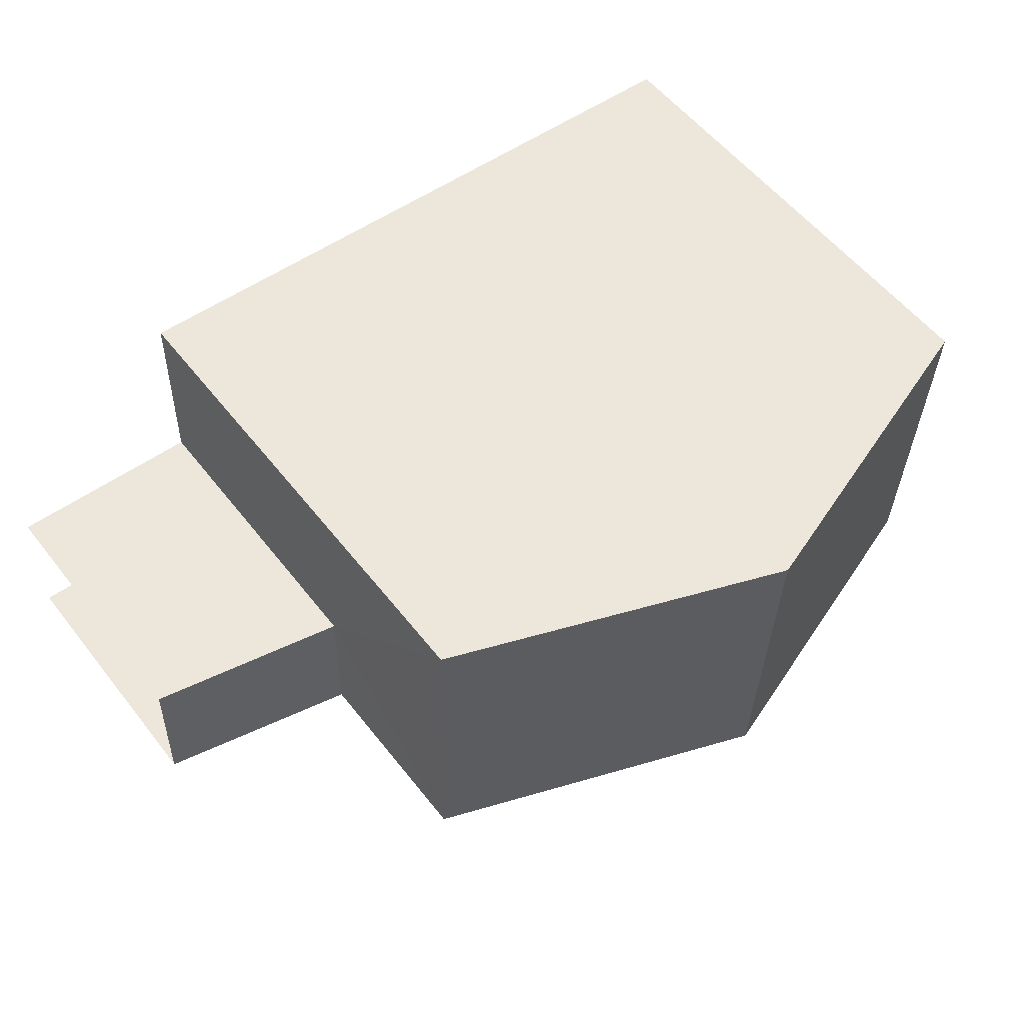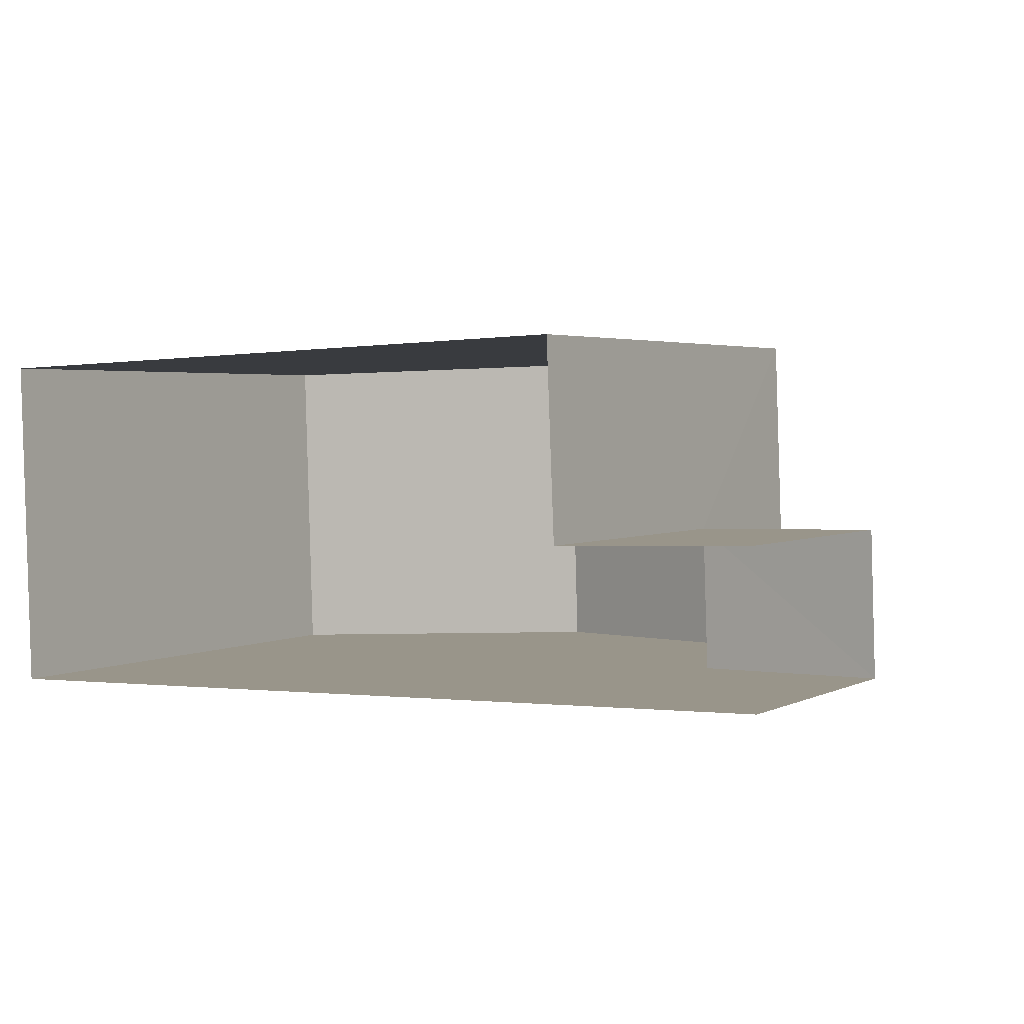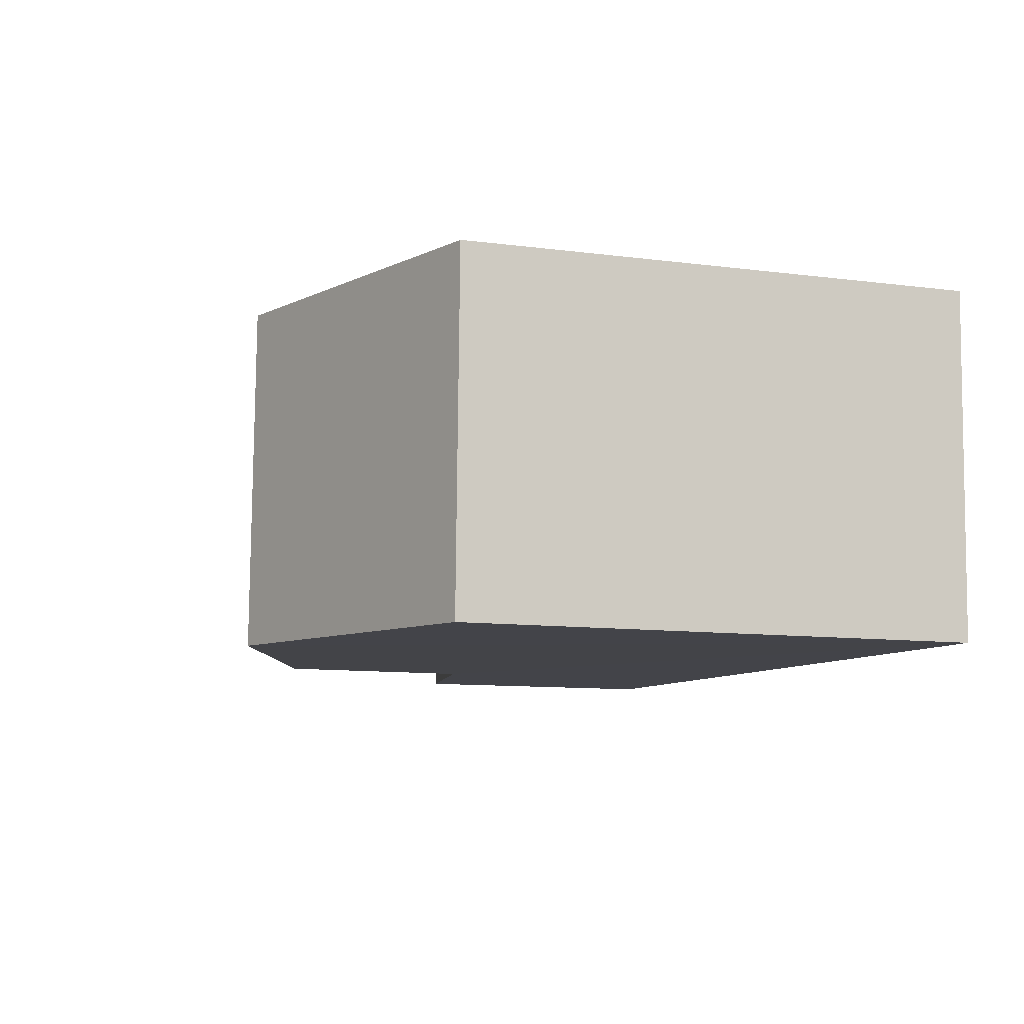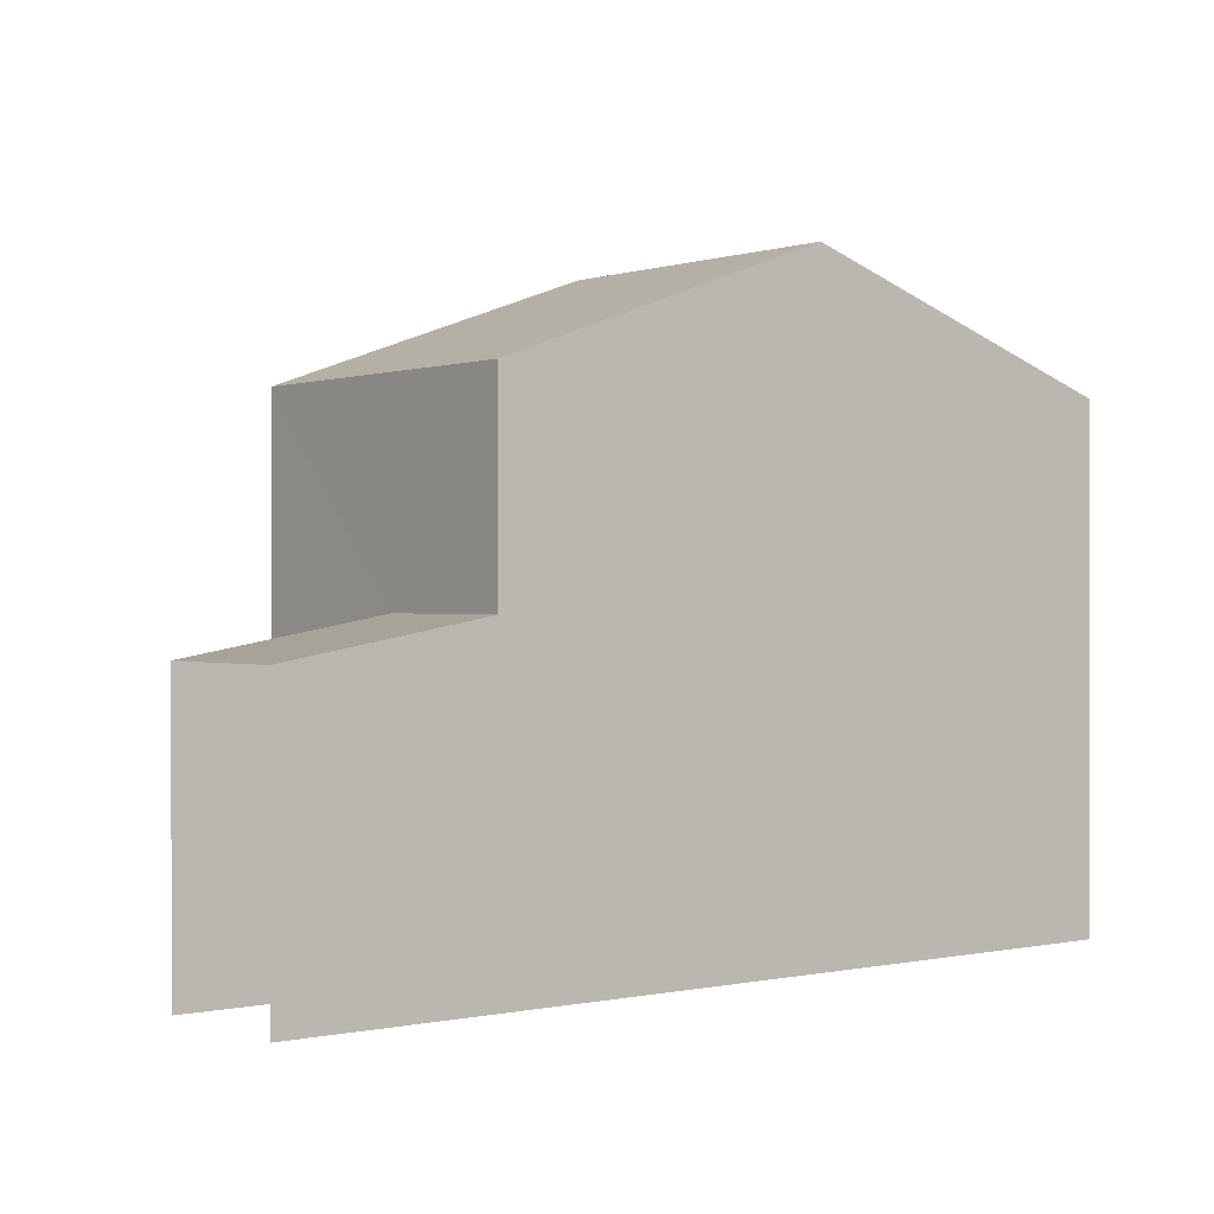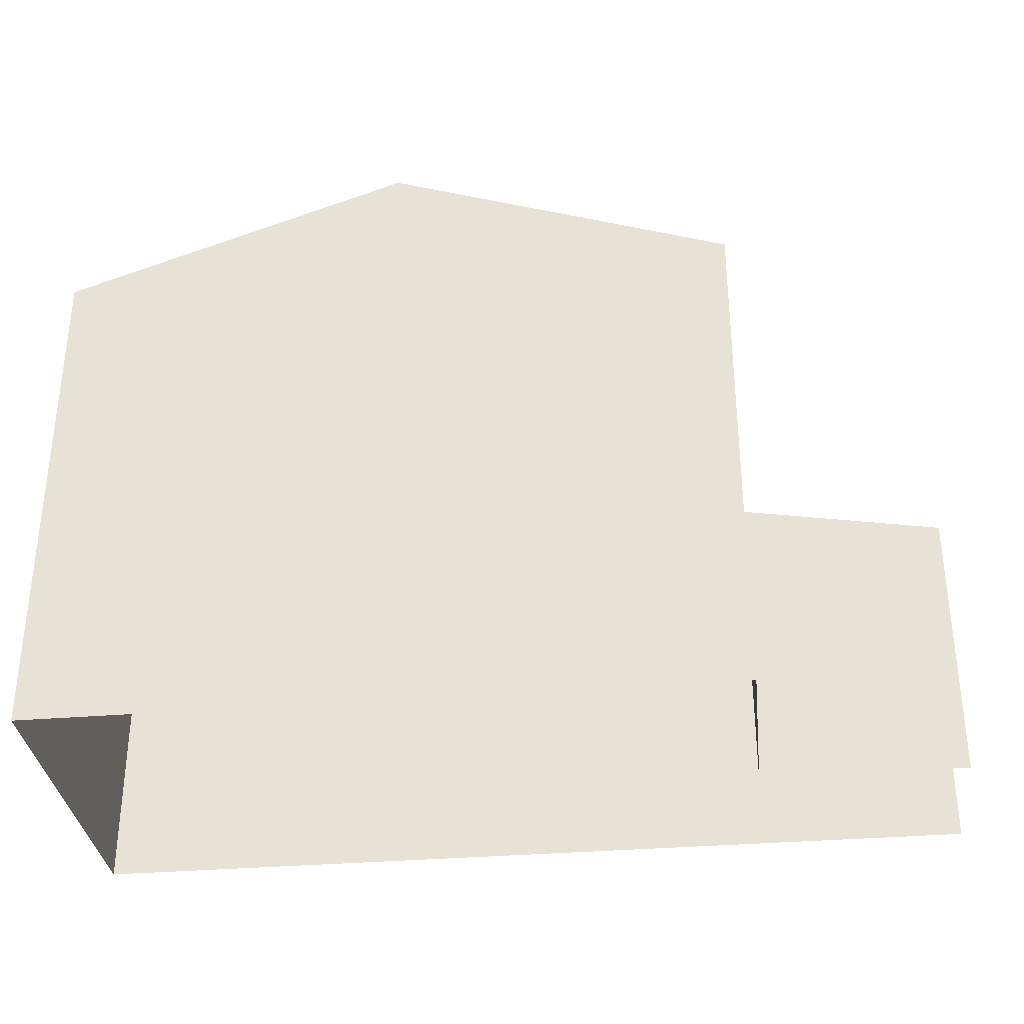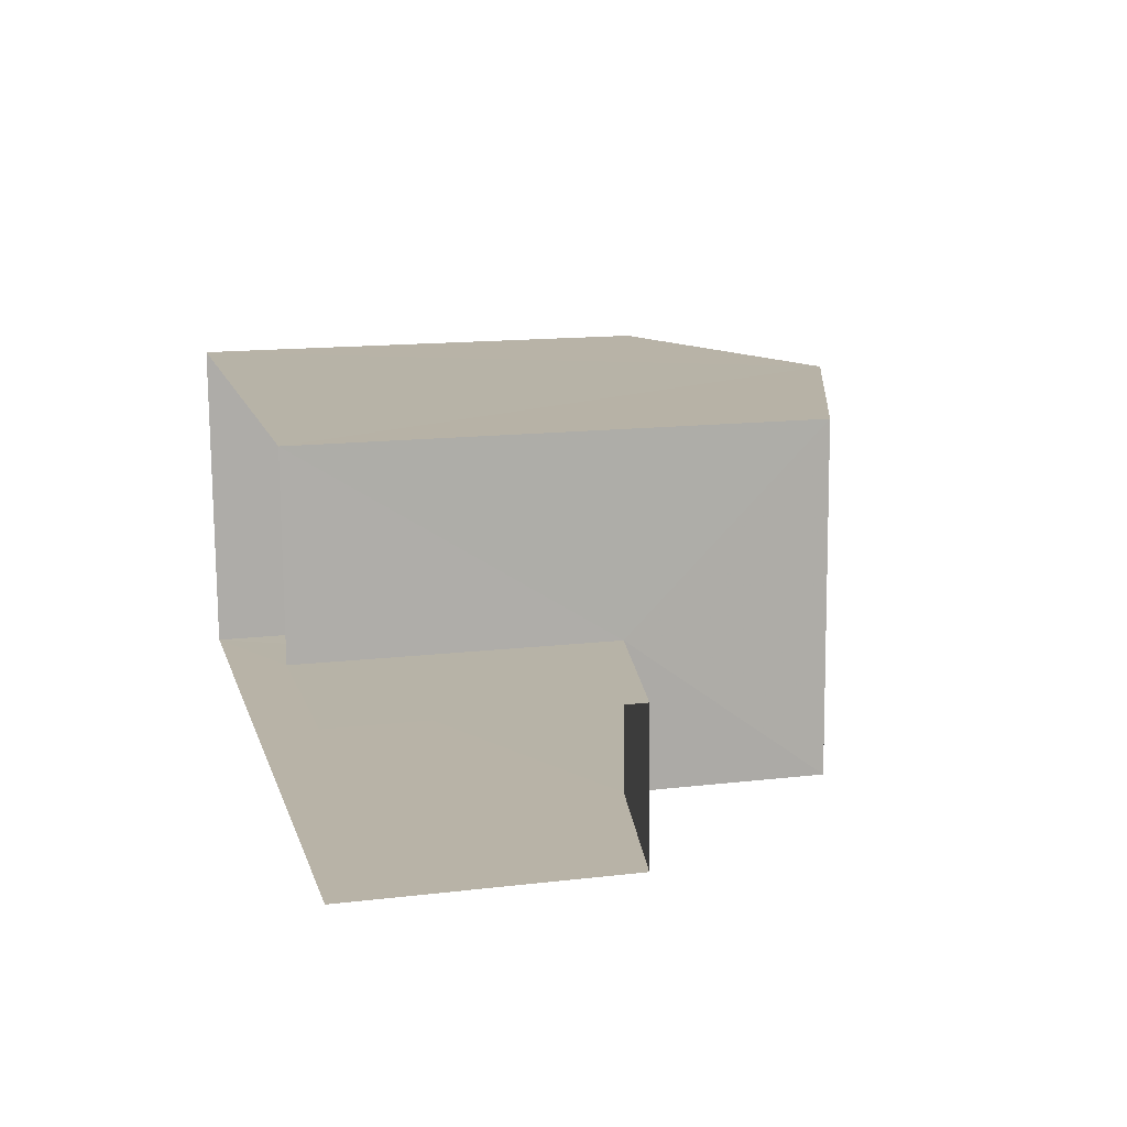
<metadata>
{"format":"obj","ext":"obj","renderer":"f3d","projection":"perspective","resolution":1024,"background":"white","views":[{"elev":56.2,"azim":-37.4,"up":"+Y"},{"elev":3.0,"azim":-148.2,"up":"+Y"},{"elev":-10.3,"azim":71.9,"up":"+Y"},{"elev":0.4,"azim":-39.8,"up":"+Z"},{"elev":-33.7,"azim":-175.6,"up":"+Z"},{"elev":14.7,"azim":-104.3,"up":"+Y"}]}
</metadata>
<code>
v -3.723e+05 -1.035e+05 32.32
v -3.723e+05 -1.035e+05 32.32
v -3.723e+05 -1.035e+05 32.32
v -3.723e+05 -1.035e+05 32.32
v -3.723e+05 -1.035e+05 32.32
v -3.723e+05 -1.035e+05 32.32
v -3.723e+05 -1.035e+05 36.72
v -3.723e+05 -1.035e+05 36.22
v -3.723e+05 -1.035e+05 36.22
v -3.723e+05 -1.035e+05 36.72
v -3.723e+05 -1.035e+05 41.23
v -3.723e+05 -1.035e+05 39.53
v -3.723e+05 -1.035e+05 41.23
v -3.723e+05 -1.035e+05 39.53
v -3.723e+05 -1.035e+05 39.53
v -3.723e+05 -1.035e+05 39.53
f 1 2 3
f 3 4 1
f 5 2 1
f 6 5 1
f 9 4 3
f 9 8 4
f 7 8 9
f 10 7 9
f 11 12 13
f 11 14 12
f 13 15 11
f 13 16 15
f 1 4 8
f 7 1 8
f 12 5 13
f 5 6 13
f 6 16 13
f 14 11 2
f 11 15 10
f 2 10 3
f 3 10 9
f 2 11 10
f 6 7 16
f 16 7 15
f 6 1 7
f 15 7 10
f 12 2 5
f 12 14 2

</code>
